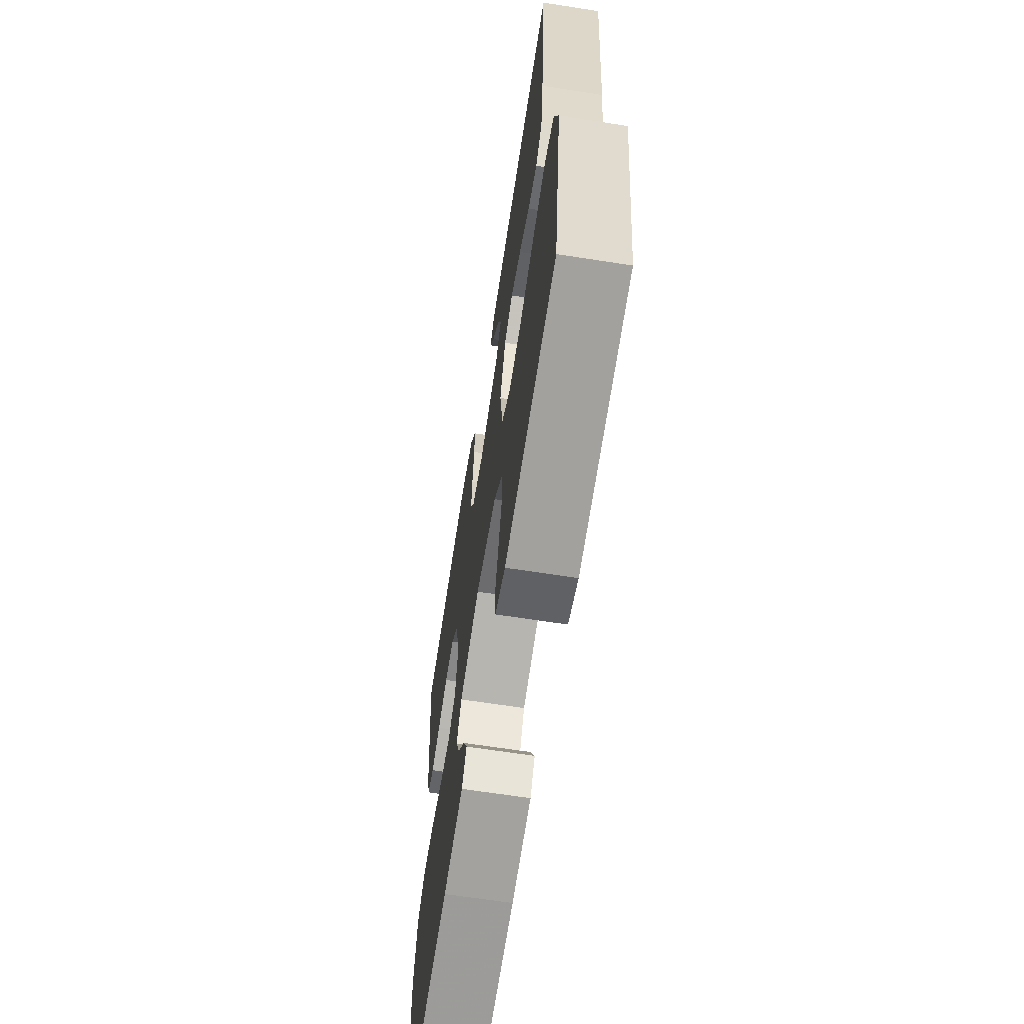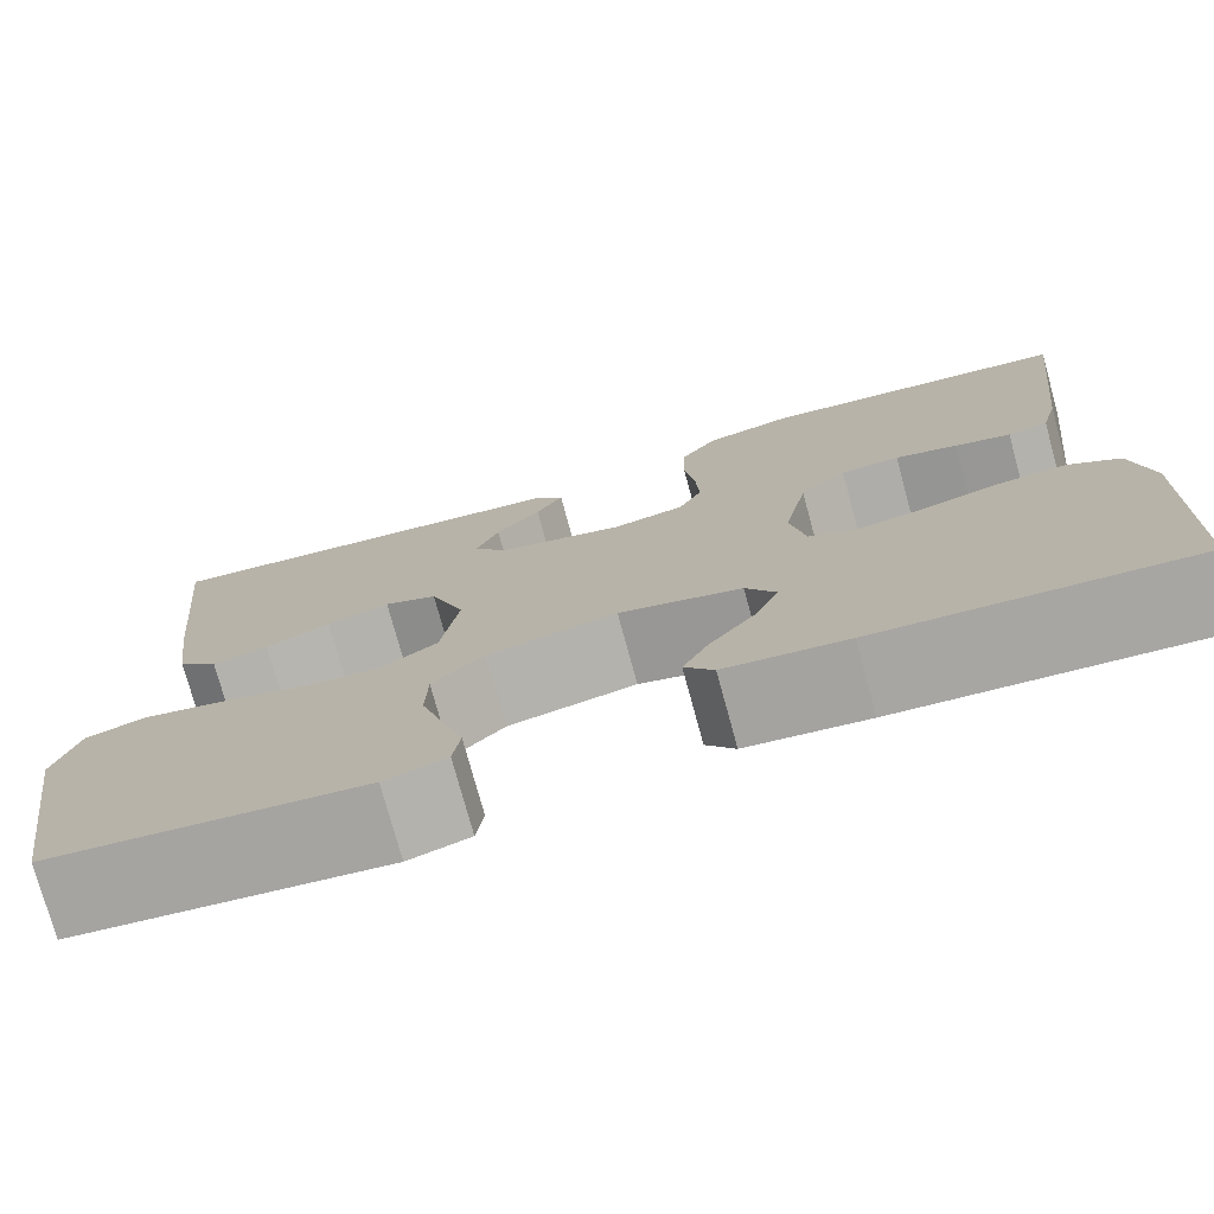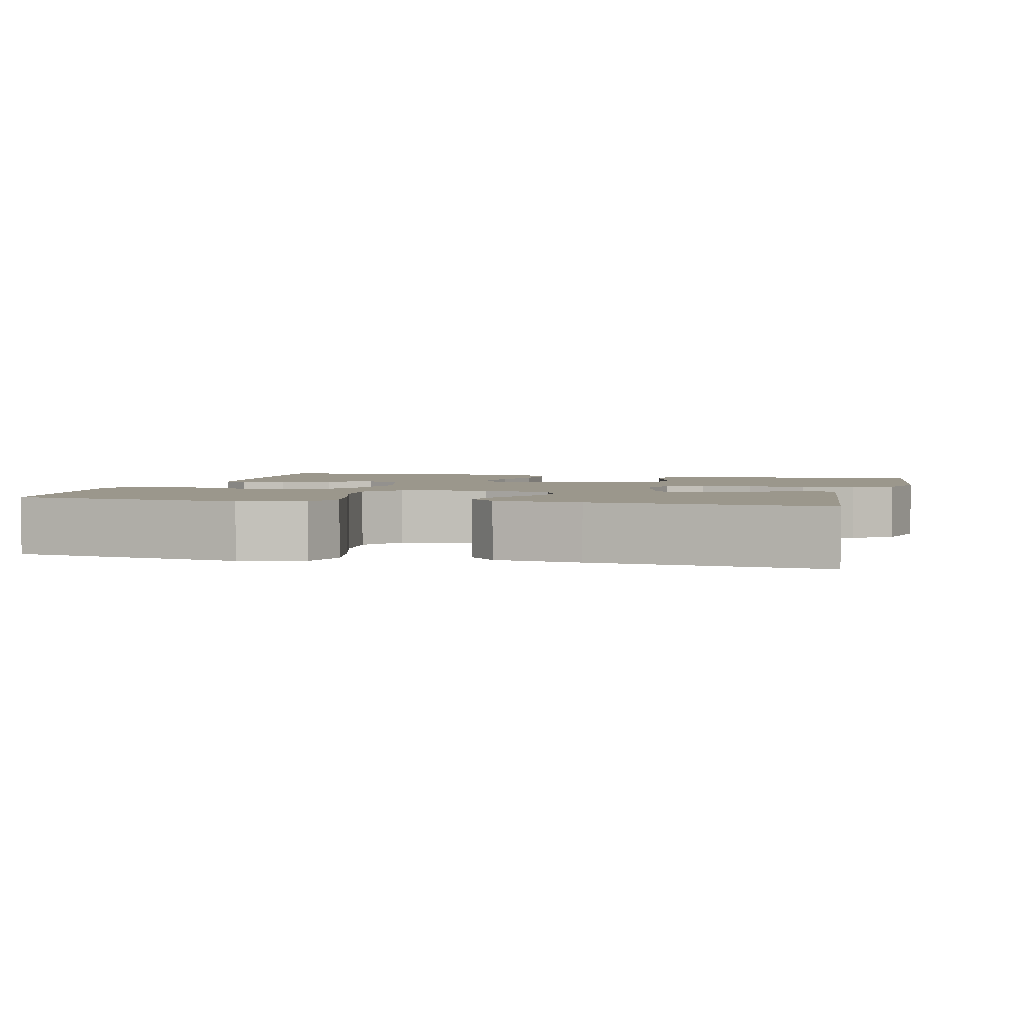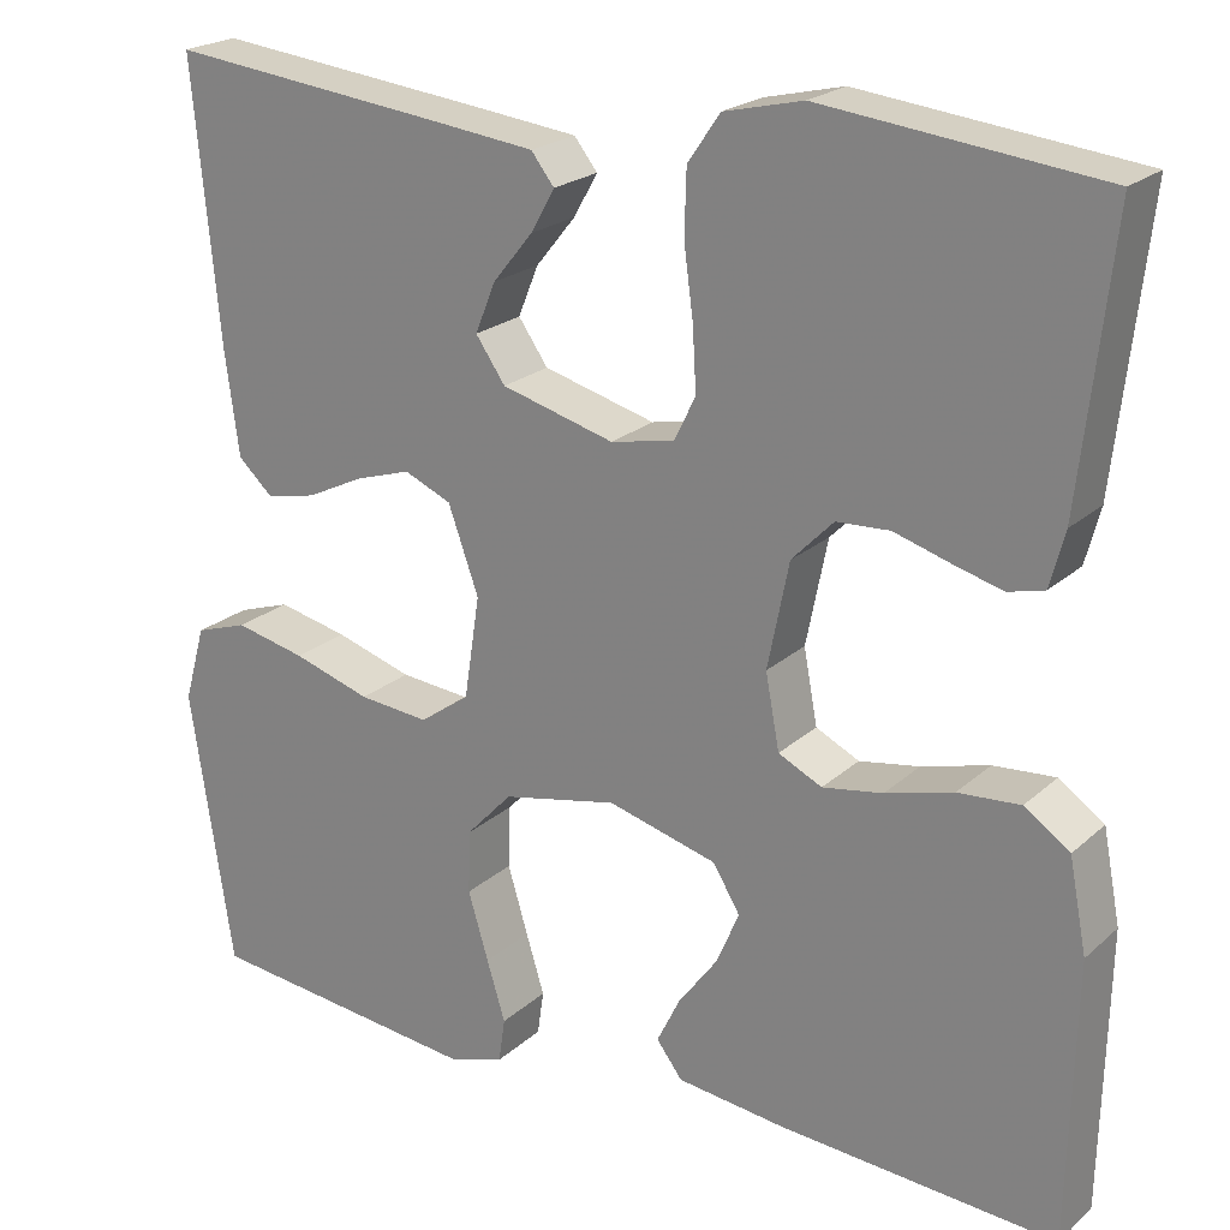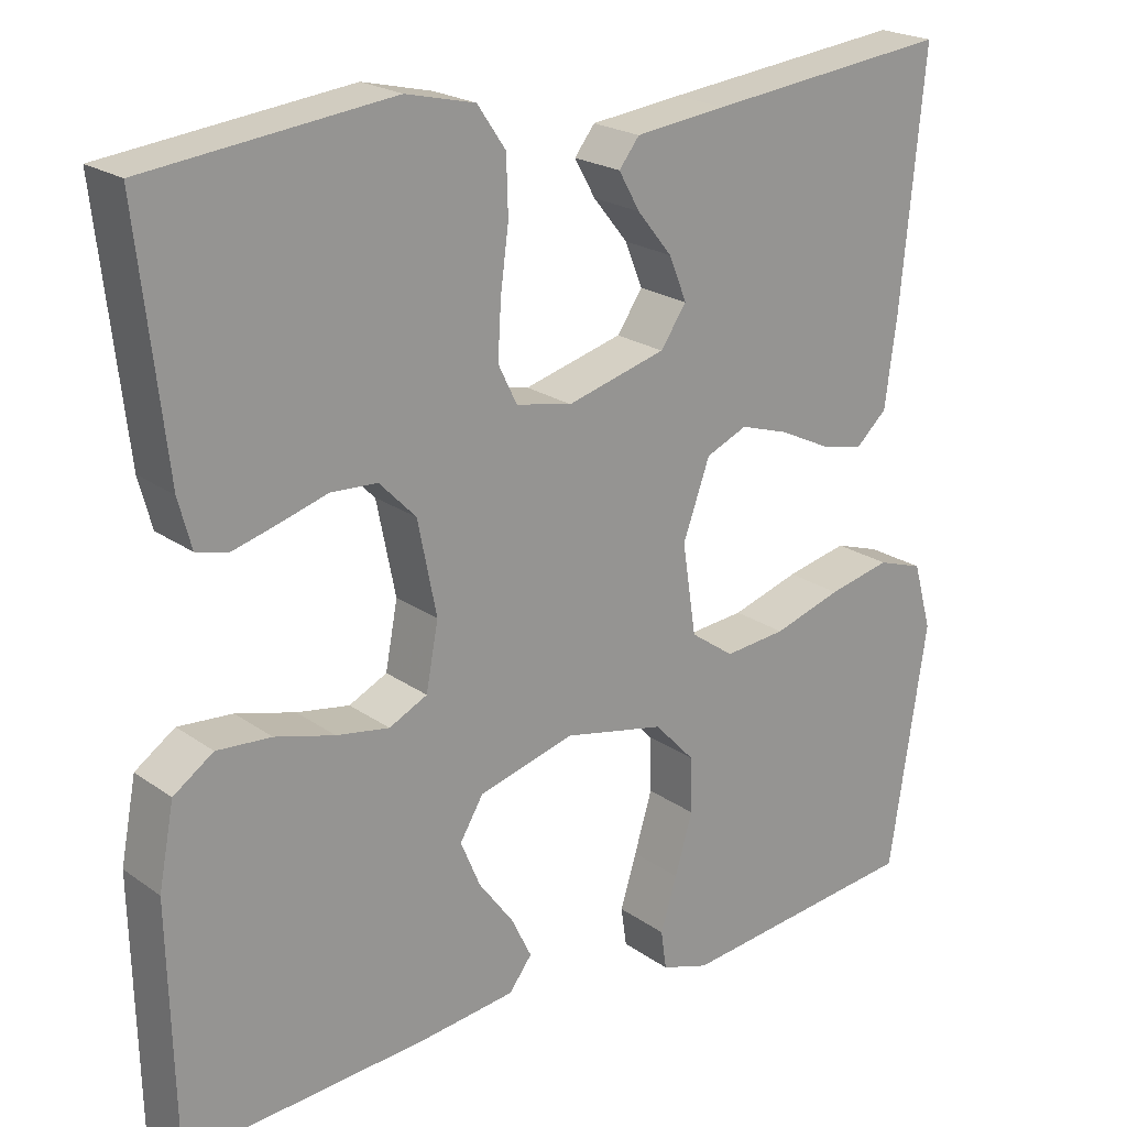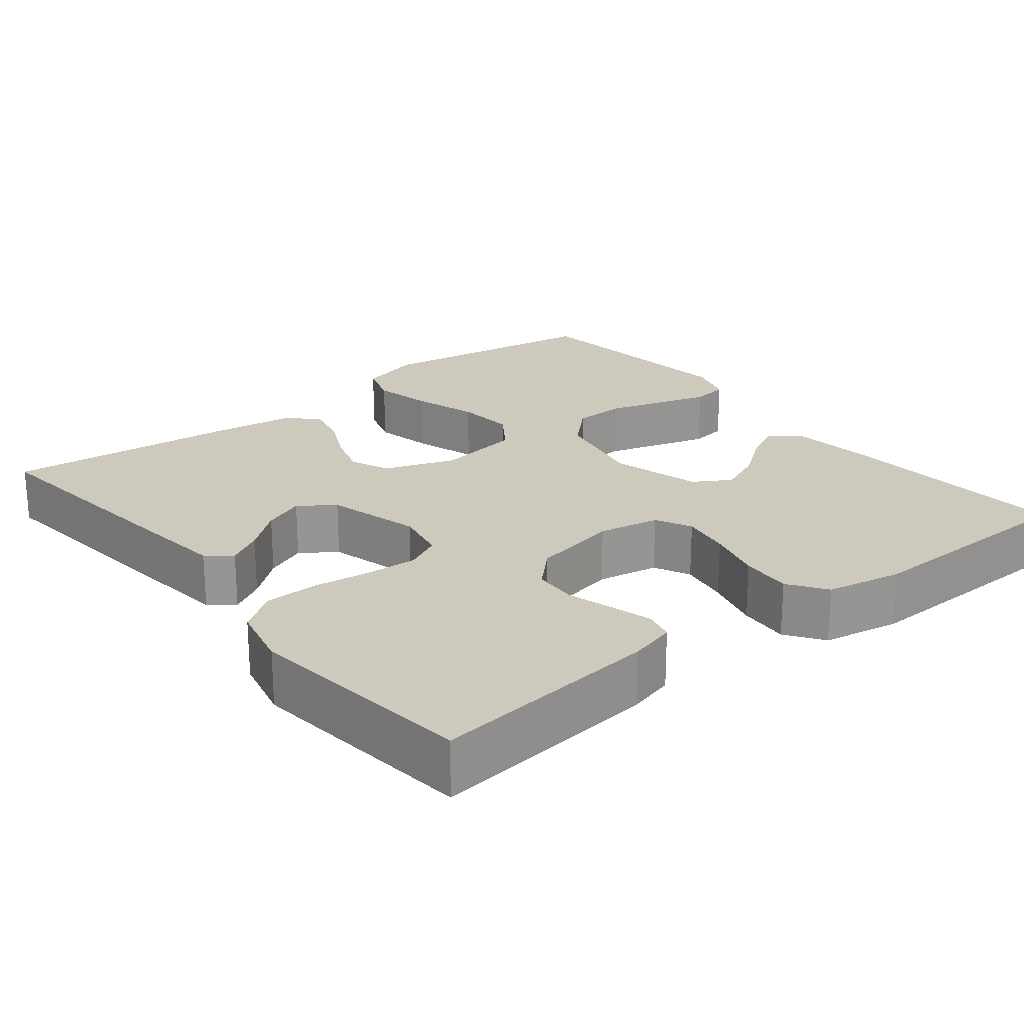
<metadata>
{"format":"obj","ext":"obj","renderer":"f3d","projection":"perspective","resolution":1024,"background":"white","views":[{"elev":-65.7,"azim":-98.9,"up":"+Z"},{"elev":-76.2,"azim":15.3,"up":"+Z"},{"elev":2.8,"azim":-75.7,"up":"+Y"},{"elev":21.9,"azim":33.8,"up":"+Z"},{"elev":21.6,"azim":140.9,"up":"+Z"},{"elev":22.7,"azim":51.4,"up":"+Y"}]}
</metadata>
<code>
v 0.5 0.07 -0.5
v 0.2 0.07 -0.478
v 0.083 0.07 -0.464
v 0.055 0.07 -0.427
v 0.08 0.07 -0.376
v 0.123 0.07 -0.318
v 0.147 0.07 -0.261
v 0.118 0.07 -0.213
v 0 0.07 -0.181
v -0.124 0.07 -0.207
v -0.174 0.07 -0.26
v -0.176 0.07 -0.328
v -0.154 0.07 -0.401
v -0.134 0.07 -0.466
v -0.141 0.07 -0.514
v -0.2 0.07 -0.533
v -0.5 0.07 -0.5
v -0.546 0.07 -0.2
v -0.523 0.07 -0.118
v -0.466 0.07 -0.099
v -0.389 0.07 -0.116
v -0.305 0.07 -0.142
v -0.229 0.07 -0.149
v -0.175 0.07 -0.111
v -0.158 0.07 0
v -0.191 0.07 0.092
v -0.242 0.07 0.114
v -0.302 0.07 0.095
v -0.364 0.07 0.065
v -0.418 0.07 0.053
v -0.456 0.07 0.088
v -0.471 0.07 0.2
v -0.5 0.07 0.5
v -0.2 0.07 0.467
v -0.088 0.07 0.454
v -0.063 0.07 0.422
v -0.089 0.07 0.376
v -0.132 0.07 0.323
v -0.154 0.07 0.269
v -0.122 0.07 0.223
v 0 0.07 0.19
v 0.069 0.07 0.204
v 0.092 0.07 0.251
v 0.088 0.07 0.319
v 0.078 0.07 0.394
v 0.08 0.07 0.463
v 0.115 0.07 0.514
v 0.2 0.07 0.534
v 0.5 0.07 0.5
v 0.466 0.07 0.2
v 0.45 0.07 0.14
v 0.411 0.07 0.13
v 0.357 0.07 0.145
v 0.297 0.07 0.163
v 0.24 0.07 0.16
v 0.195 0.07 0.114
v 0.172 0.07 0
v 0.187 0.07 -0.08
v 0.234 0.07 -0.103
v 0.299 0.07 -0.092
v 0.372 0.07 -0.072
v 0.439 0.07 -0.067
v 0.488 0.07 -0.101
v 0.507 0.07 -0.2
v 0.5 0 -0.5
v 0.2 0 -0.478
v 0.083 0 -0.464
v 0.055 0 -0.427
v 0.08 0 -0.376
v 0.123 0 -0.318
v 0.147 0 -0.261
v 0.118 0 -0.213
v 0 0 -0.181
v -0.124 0 -0.207
v -0.174 0 -0.26
v -0.176 0 -0.328
v -0.154 0 -0.401
v -0.134 0 -0.466
v -0.141 0 -0.514
v -0.2 0 -0.533
v -0.5 0 -0.5
v -0.546 0 -0.2
v -0.523 0 -0.118
v -0.466 0 -0.099
v -0.389 0 -0.116
v -0.305 0 -0.142
v -0.229 0 -0.149
v -0.175 0 -0.111
v -0.158 0 0
v -0.191 0 0.092
v -0.242 0 0.114
v -0.302 0 0.095
v -0.364 0 0.065
v -0.418 0 0.053
v -0.456 0 0.088
v -0.471 0 0.2
v -0.5 0 0.5
v -0.2 0 0.467
v -0.088 0 0.454
v -0.063 0 0.422
v -0.089 0 0.376
v -0.132 0 0.323
v -0.154 0 0.269
v -0.122 0 0.223
v 0 0 0.19
v 0.069 0 0.204
v 0.092 0 0.251
v 0.088 0 0.319
v 0.078 0 0.394
v 0.08 0 0.463
v 0.115 0 0.514
v 0.2 0 0.534
v 0.5 0 0.5
v 0.466 0 0.2
v 0.45 0 0.14
v 0.411 0 0.13
v 0.357 0 0.145
v 0.297 0 0.163
v 0.24 0 0.16
v 0.195 0 0.114
v 0.172 0 0
v 0.187 0 -0.08
v 0.234 0 -0.103
v 0.299 0 -0.092
v 0.372 0 -0.072
v 0.439 0 -0.067
v 0.488 0 -0.101
v 0.507 0 -0.2
f 60 61 62 63
f 59 60 63 64
f 51 52 53 54
f 49 50 51 54
f 49 54 55
f 48 49 55 56
f 44 45 46 47
f 43 44 47 48
f 35 36 37 38
f 35 38 39
f 34 35 39
f 33 34 39
f 32 33 39 40
f 28 29 30 31
f 27 28 31 32
f 19 20 21 22
f 17 18 19 22
f 17 22 23
f 16 17 23 24
f 13 14 15 16
f 12 13 16
f 11 12 16 24
f 3 4 5 6
f 3 6 7
f 2 3 7
f 59 64 1 2
f 58 59 2 7
f 57 58 7 8
f 43 48 56 57
f 42 43 57 8
f 41 42 8 9
f 27 32 40 41
f 26 27 41
f 25 26 41 9
f 10 11 24 25
f 9 10 25
f 127 126 125 124
f 128 127 124 123
f 118 117 116 115
f 118 115 114 113
f 119 118 113
f 120 119 113 112
f 111 110 109 108
f 112 111 108 107
f 102 101 100 99
f 103 102 99
f 103 99 98
f 103 98 97
f 104 103 97 96
f 95 94 93 92
f 96 95 92 91
f 86 85 84 83
f 86 83 82 81
f 87 86 81
f 88 87 81 80
f 80 79 78 77
f 80 77 76
f 88 80 76 75
f 70 69 68 67
f 71 70 67
f 71 67 66
f 66 65 128 123
f 71 66 123 122
f 72 71 122 121
f 121 120 112 107
f 72 121 107 106
f 73 72 106 105
f 105 104 96 91
f 105 91 90
f 73 105 90 89
f 89 88 75 74
f 89 74 73
f 1 65 66 2
f 2 66 67 3
f 3 67 68 4
f 4 68 69 5
f 5 69 70 6
f 6 70 71 7
f 7 71 72 8
f 8 72 73 9
f 9 73 74 10
f 10 74 75 11
f 11 75 76 12
f 12 76 77 13
f 13 77 78 14
f 14 78 79 15
f 15 79 80 16
f 16 80 81 17
f 17 81 82 18
f 18 82 83 19
f 19 83 84 20
f 20 84 85 21
f 21 85 86 22
f 22 86 87 23
f 23 87 88 24
f 24 88 89 25
f 25 89 90 26
f 26 90 91 27
f 27 91 92 28
f 28 92 93 29
f 29 93 94 30
f 30 94 95 31
f 31 95 96 32
f 32 96 97 33
f 33 97 98 34
f 34 98 99 35
f 35 99 100 36
f 36 100 101 37
f 37 101 102 38
f 38 102 103 39
f 39 103 104 40
f 40 104 105 41
f 41 105 106 42
f 42 106 107 43
f 43 107 108 44
f 44 108 109 45
f 45 109 110 46
f 46 110 111 47
f 47 111 112 48
f 48 112 113 49
f 49 113 114 50
f 50 114 115 51
f 51 115 116 52
f 52 116 117 53
f 53 117 118 54
f 54 118 119 55
f 55 119 120 56
f 56 120 121 57
f 57 121 122 58
f 58 122 123 59
f 59 123 124 60
f 60 124 125 61
f 61 125 126 62
f 62 126 127 63
f 63 127 128 64
f 64 128 65 1

</code>
